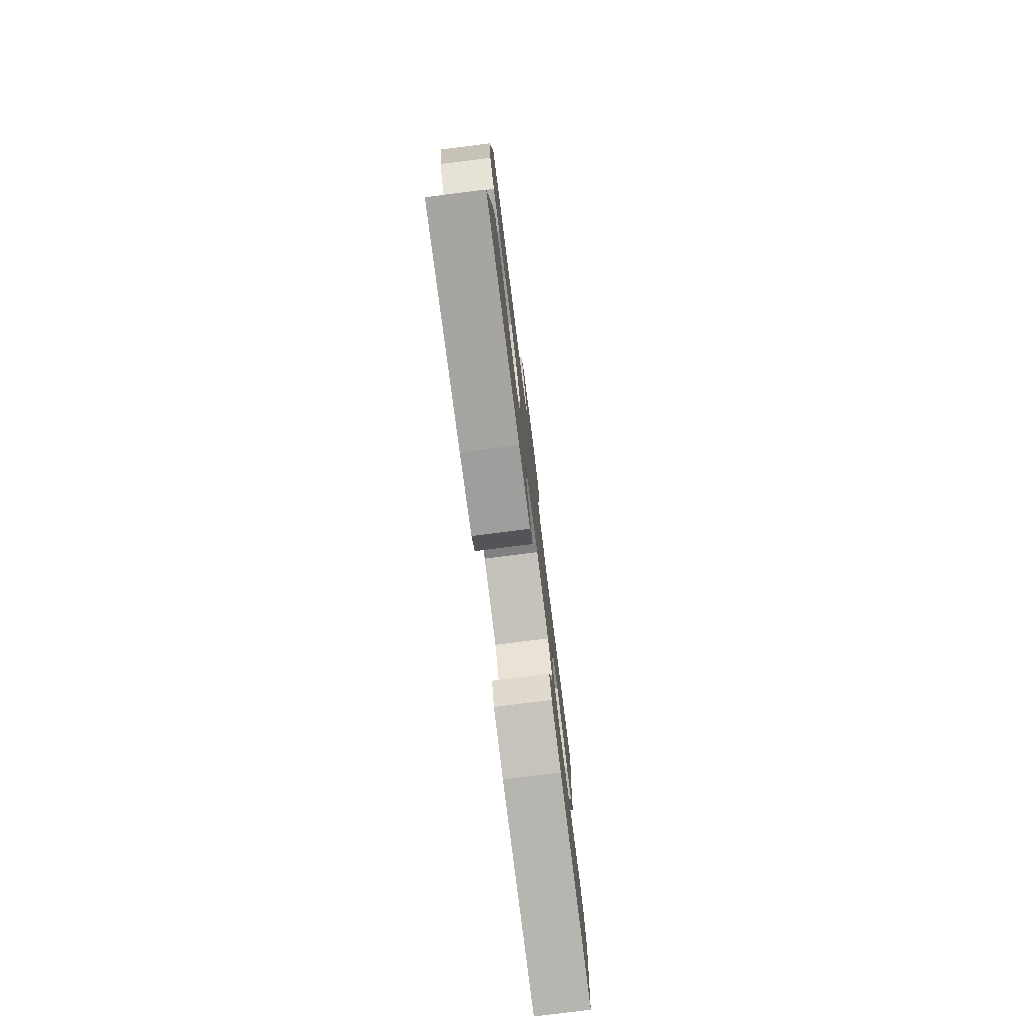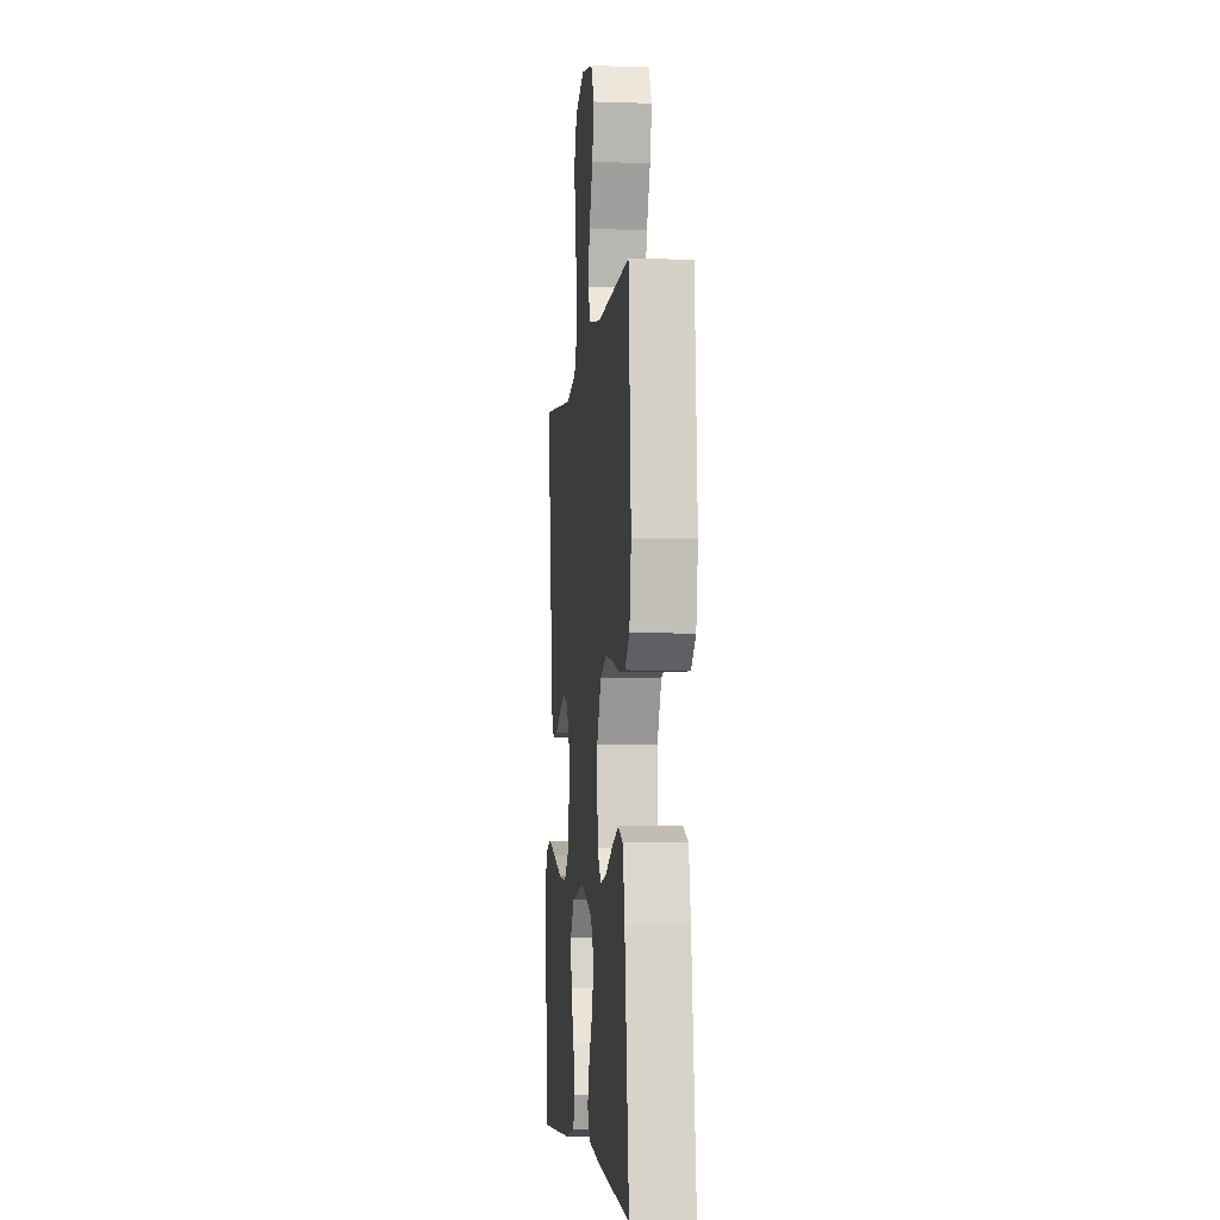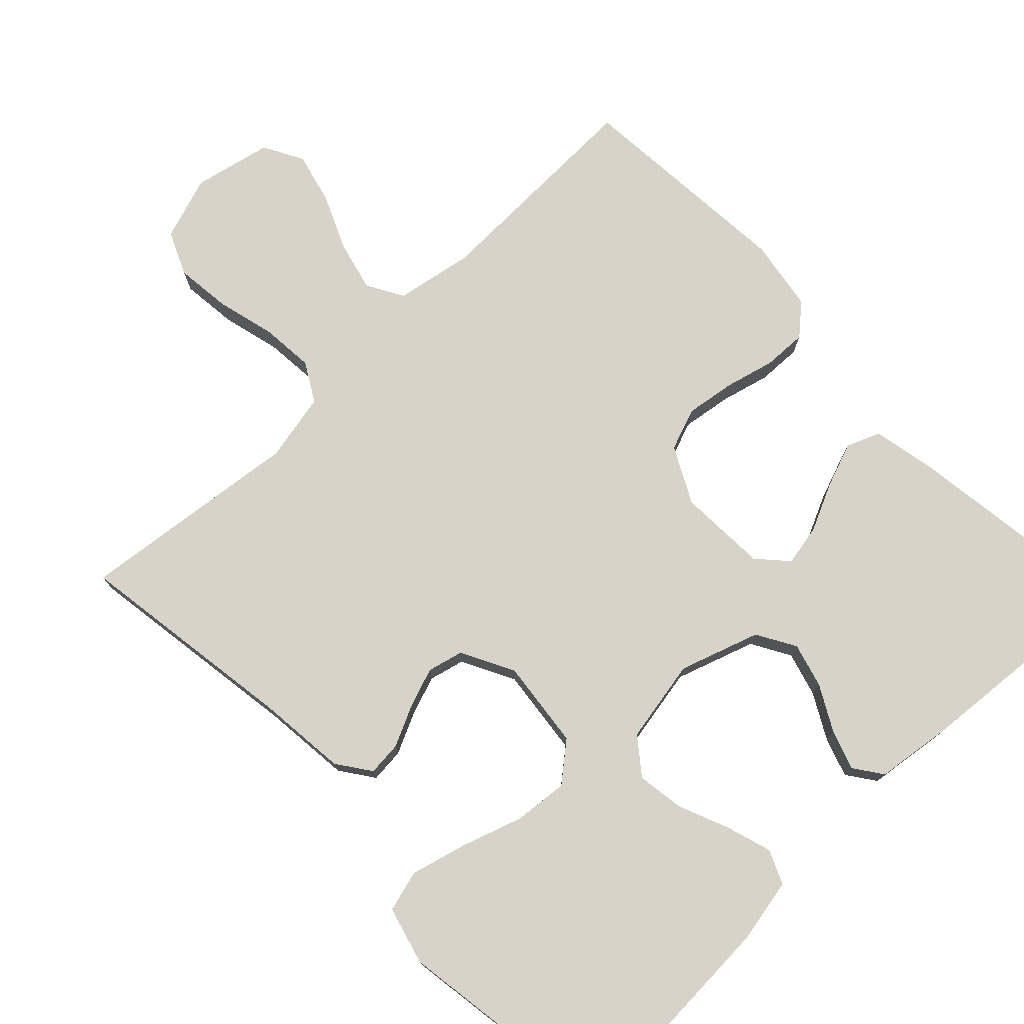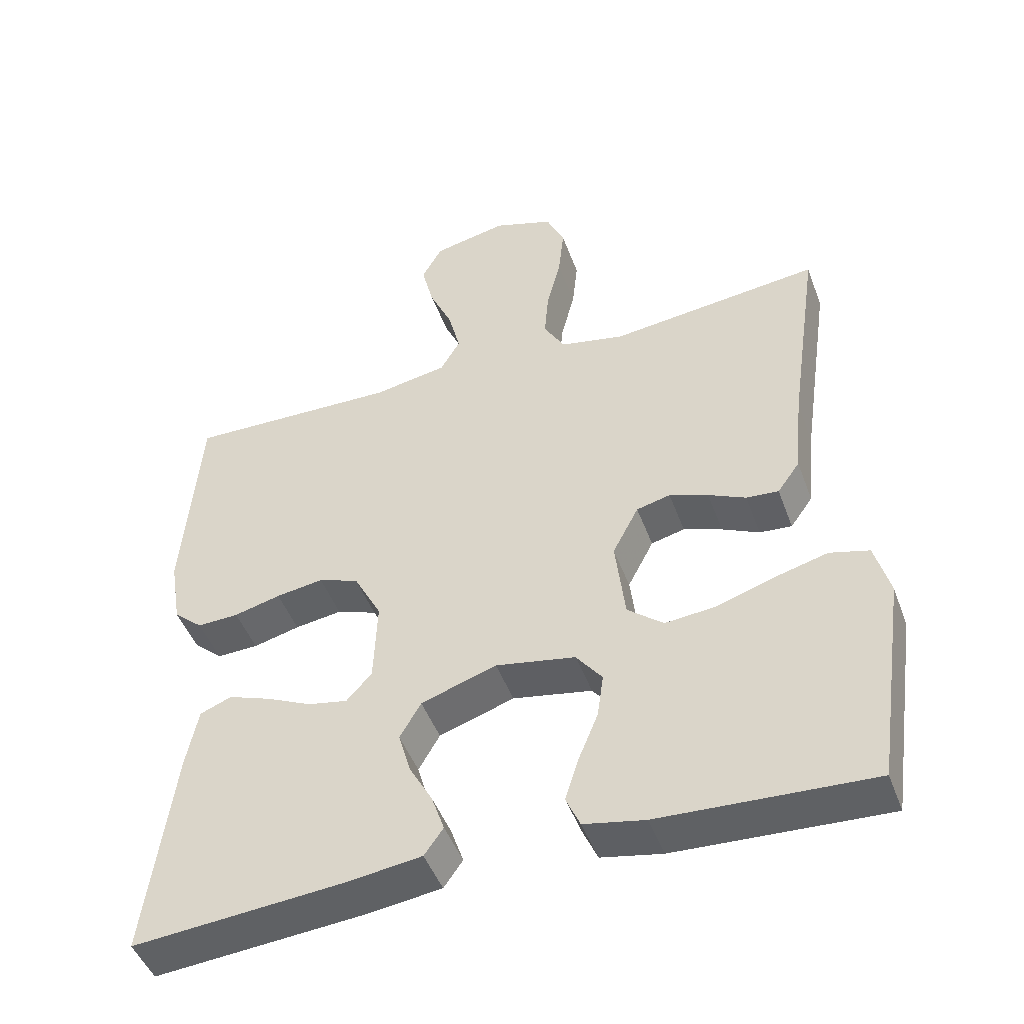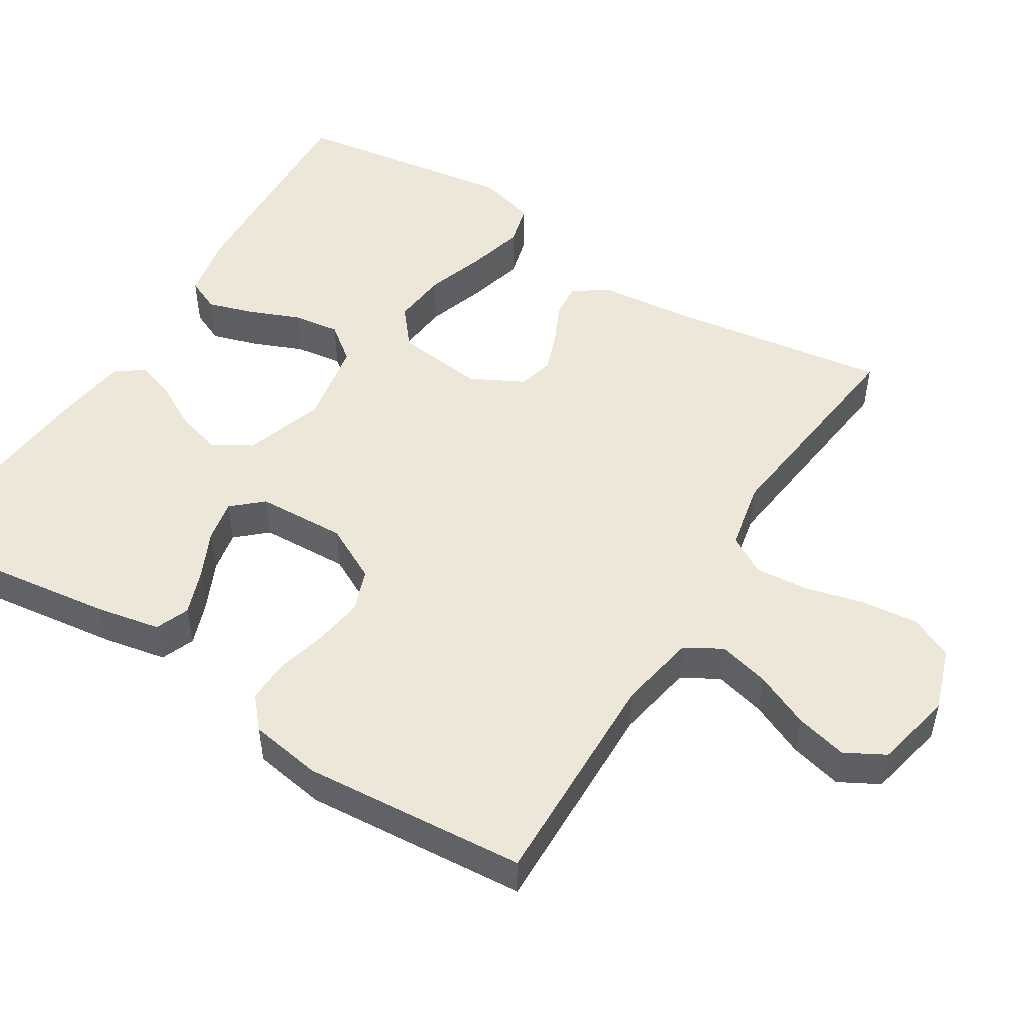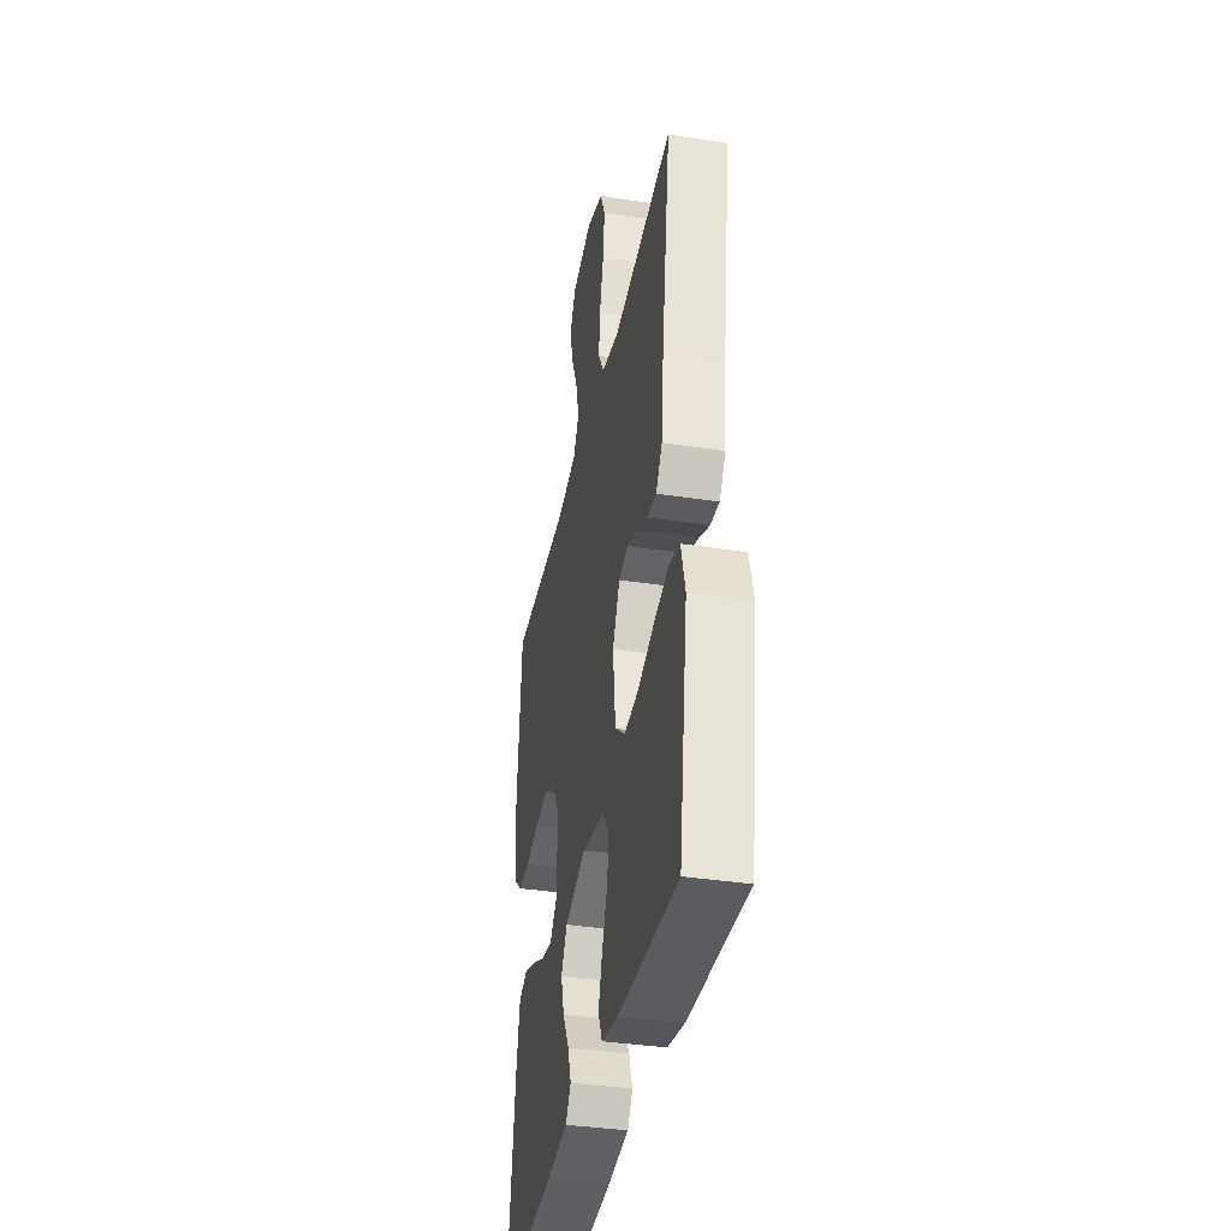
<metadata>
{"format":"obj","ext":"obj","renderer":"f3d","projection":"perspective","resolution":1024,"background":"white","views":[{"elev":-78.4,"azim":-82.8,"up":"+Z"},{"elev":-5.2,"azim":-96.1,"up":"+Z"},{"elev":75.9,"azim":136.1,"up":"+Y"},{"elev":-47.1,"azim":19.8,"up":"+Z"},{"elev":50.2,"azim":-58.1,"up":"+Y"},{"elev":-37.2,"azim":78.8,"up":"+Z"}]}
</metadata>
<code>
v -0.5 0.07 0.5
v -0.2 0.07 0.493
v -0.095 0.07 0.512
v -0.067 0.07 0.561
v -0.084 0.07 0.629
v -0.117 0.07 0.703
v -0.134 0.07 0.772
v -0.105 0.07 0.825
v 0 0.07 0.848
v 0.086 0.07 0.819
v 0.112 0.07 0.761
v 0.104 0.07 0.686
v 0.084 0.07 0.607
v 0.078 0.07 0.536
v 0.108 0.07 0.484
v 0.2 0.07 0.465
v 0.5 0.07 0.5
v 0.456 0.07 0.2
v 0.444 0.07 0.079
v 0.412 0.07 0.034
v 0.366 0.07 0.038
v 0.313 0.07 0.063
v 0.258 0.07 0.083
v 0.21 0.07 0.071
v 0.173 0.07 0
v 0.187 0.07 -0.119
v 0.238 0.07 -0.161
v 0.311 0.07 -0.154
v 0.392 0.07 -0.127
v 0.467 0.07 -0.107
v 0.523 0.07 -0.122
v 0.544 0.07 -0.2
v 0.5 0.07 -0.5
v 0.2 0.07 -0.485
v 0.114 0.07 -0.468
v 0.094 0.07 -0.423
v 0.113 0.07 -0.362
v 0.141 0.07 -0.294
v 0.15 0.07 -0.231
v 0.113 0.07 -0.183
v 0 0.07 -0.162
v -0.107 0.07 -0.198
v -0.137 0.07 -0.25
v -0.12 0.07 -0.31
v -0.087 0.07 -0.37
v -0.069 0.07 -0.423
v -0.096 0.07 -0.461
v -0.2 0.07 -0.475
v -0.5 0.07 -0.5
v -0.461 0.07 -0.2
v -0.444 0.07 -0.114
v -0.399 0.07 -0.096
v -0.339 0.07 -0.118
v -0.275 0.07 -0.148
v -0.219 0.07 -0.159
v -0.183 0.07 -0.119
v -0.178 0.07 0
v -0.217 0.07 0.075
v -0.274 0.07 0.096
v -0.341 0.07 0.086
v -0.407 0.07 0.069
v -0.466 0.07 0.067
v -0.507 0.07 0.103
v -0.523 0.07 0.2
v -0.5 0 0.5
v -0.2 0 0.493
v -0.095 0 0.512
v -0.067 0 0.561
v -0.084 0 0.629
v -0.117 0 0.703
v -0.134 0 0.772
v -0.105 0 0.825
v 0 0 0.848
v 0.086 0 0.819
v 0.112 0 0.761
v 0.104 0 0.686
v 0.084 0 0.607
v 0.078 0 0.536
v 0.108 0 0.484
v 0.2 0 0.465
v 0.5 0 0.5
v 0.456 0 0.2
v 0.444 0 0.079
v 0.412 0 0.034
v 0.366 0 0.038
v 0.313 0 0.063
v 0.258 0 0.083
v 0.21 0 0.071
v 0.173 0 0
v 0.187 0 -0.119
v 0.238 0 -0.161
v 0.311 0 -0.154
v 0.392 0 -0.127
v 0.467 0 -0.107
v 0.523 0 -0.122
v 0.544 0 -0.2
v 0.5 0 -0.5
v 0.2 0 -0.485
v 0.114 0 -0.468
v 0.094 0 -0.423
v 0.113 0 -0.362
v 0.141 0 -0.294
v 0.15 0 -0.231
v 0.113 0 -0.183
v 0 0 -0.162
v -0.107 0 -0.198
v -0.137 0 -0.25
v -0.12 0 -0.31
v -0.087 0 -0.37
v -0.069 0 -0.423
v -0.096 0 -0.461
v -0.2 0 -0.475
v -0.5 0 -0.5
v -0.461 0 -0.2
v -0.444 0 -0.114
v -0.399 0 -0.096
v -0.339 0 -0.118
v -0.275 0 -0.148
v -0.219 0 -0.159
v -0.183 0 -0.119
v -0.178 0 0
v -0.217 0 0.075
v -0.274 0 0.096
v -0.341 0 0.086
v -0.407 0 0.069
v -0.466 0 0.067
v -0.507 0 0.103
v -0.523 0 0.2
f 64 1 2
f 63 64 2
f 62 63 2
f 61 62 2
f 60 61 2
f 59 60 2 3
f 58 59 3 4
f 57 58 4
f 56 57 4
f 52 53 54
f 51 52 54
f 50 51 54
f 49 50 54
f 48 49 54
f 47 48 54
f 46 47 54
f 45 46 54
f 44 45 54
f 43 44 54 55
f 42 43 55 56
f 36 37 38
f 35 36 38
f 34 35 38
f 33 34 38
f 32 33 38
f 31 32 38
f 30 31 38
f 29 30 38
f 28 29 38
f 27 28 38 39
f 26 27 39 40
f 20 21 22
f 19 20 22
f 18 19 22
f 18 22 23
f 17 18 23
f 16 17 23
f 15 16 23 24
f 11 12 13
f 10 11 13
f 9 10 13
f 8 9 13
f 7 8 13
f 6 7 13
f 5 6 13
f 4 5 13 14
f 15 24 25
f 14 15 25
f 4 14 25
f 56 4 25
f 42 56 25
f 41 42 25
f 25 26 40 41
f 66 65 128
f 66 128 127
f 66 127 126
f 66 126 125
f 66 125 124
f 67 66 124 123
f 68 67 123 122
f 68 122 121
f 68 121 120
f 118 117 116
f 118 116 115
f 118 115 114
f 118 114 113
f 118 113 112
f 118 112 111
f 118 111 110
f 118 110 109
f 118 109 108
f 119 118 108 107
f 120 119 107 106
f 102 101 100
f 102 100 99
f 102 99 98
f 102 98 97
f 102 97 96
f 102 96 95
f 102 95 94
f 102 94 93
f 102 93 92
f 103 102 92 91
f 104 103 91 90
f 86 85 84
f 86 84 83
f 86 83 82
f 87 86 82
f 87 82 81
f 87 81 80
f 88 87 80 79
f 77 76 75
f 77 75 74
f 77 74 73
f 77 73 72
f 77 72 71
f 77 71 70
f 77 70 69
f 78 77 69 68
f 89 88 79
f 89 79 78
f 89 78 68
f 89 68 120
f 89 120 106
f 89 106 105
f 105 104 90 89
f 1 65 66 2
f 2 66 67 3
f 3 67 68 4
f 4 68 69 5
f 5 69 70 6
f 6 70 71 7
f 7 71 72 8
f 8 72 73 9
f 9 73 74 10
f 10 74 75 11
f 11 75 76 12
f 12 76 77 13
f 13 77 78 14
f 14 78 79 15
f 15 79 80 16
f 16 80 81 17
f 17 81 82 18
f 18 82 83 19
f 19 83 84 20
f 20 84 85 21
f 21 85 86 22
f 22 86 87 23
f 23 87 88 24
f 24 88 89 25
f 25 89 90 26
f 26 90 91 27
f 27 91 92 28
f 28 92 93 29
f 29 93 94 30
f 30 94 95 31
f 31 95 96 32
f 32 96 97 33
f 33 97 98 34
f 34 98 99 35
f 35 99 100 36
f 36 100 101 37
f 37 101 102 38
f 38 102 103 39
f 39 103 104 40
f 40 104 105 41
f 41 105 106 42
f 42 106 107 43
f 43 107 108 44
f 44 108 109 45
f 45 109 110 46
f 46 110 111 47
f 47 111 112 48
f 48 112 113 49
f 49 113 114 50
f 50 114 115 51
f 51 115 116 52
f 52 116 117 53
f 53 117 118 54
f 54 118 119 55
f 55 119 120 56
f 56 120 121 57
f 57 121 122 58
f 58 122 123 59
f 59 123 124 60
f 60 124 125 61
f 61 125 126 62
f 62 126 127 63
f 63 127 128 64
f 64 128 65 1

</code>
